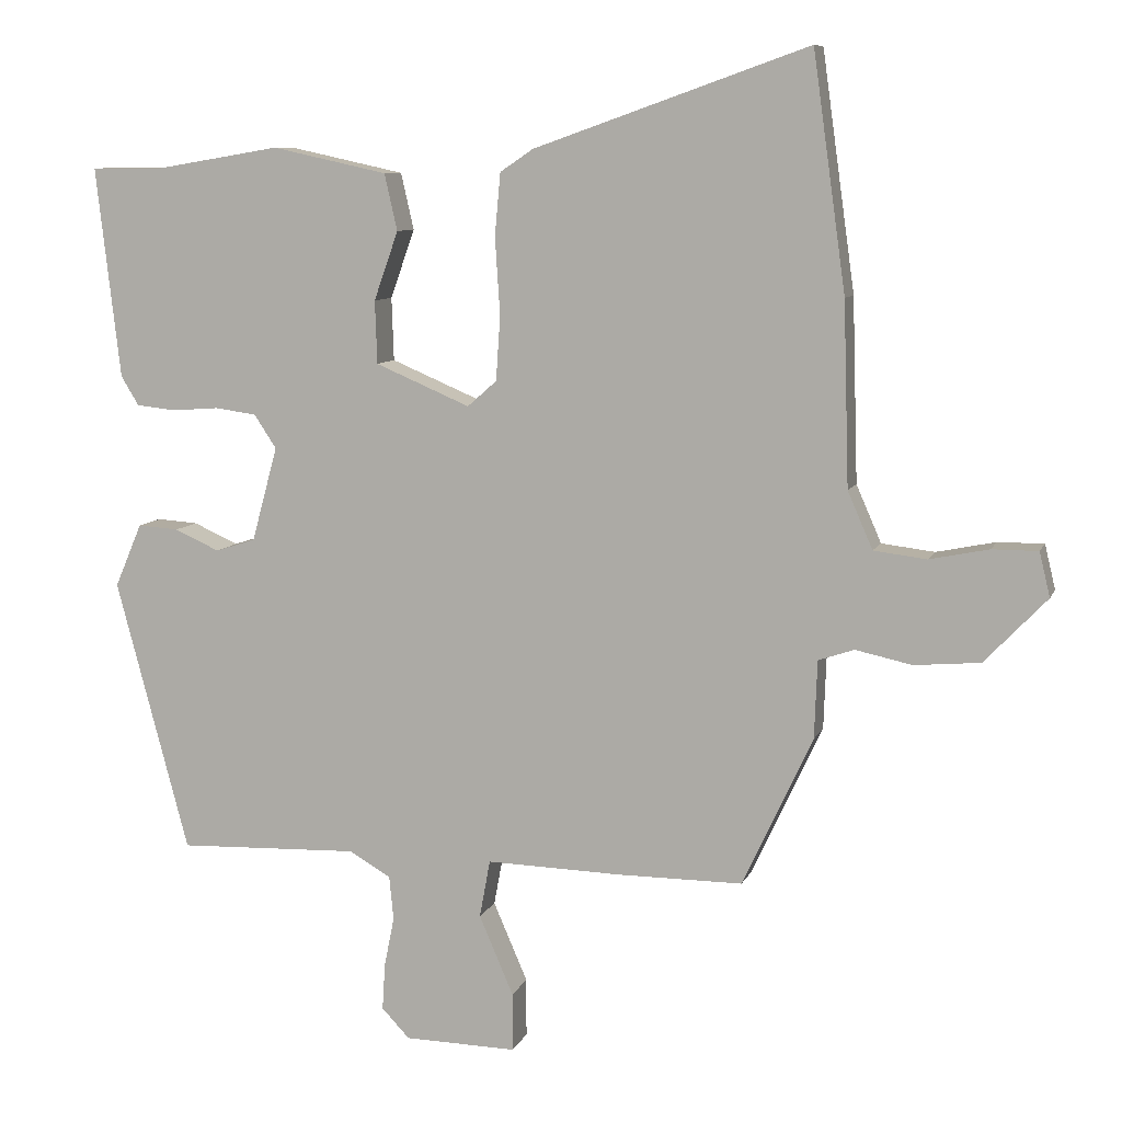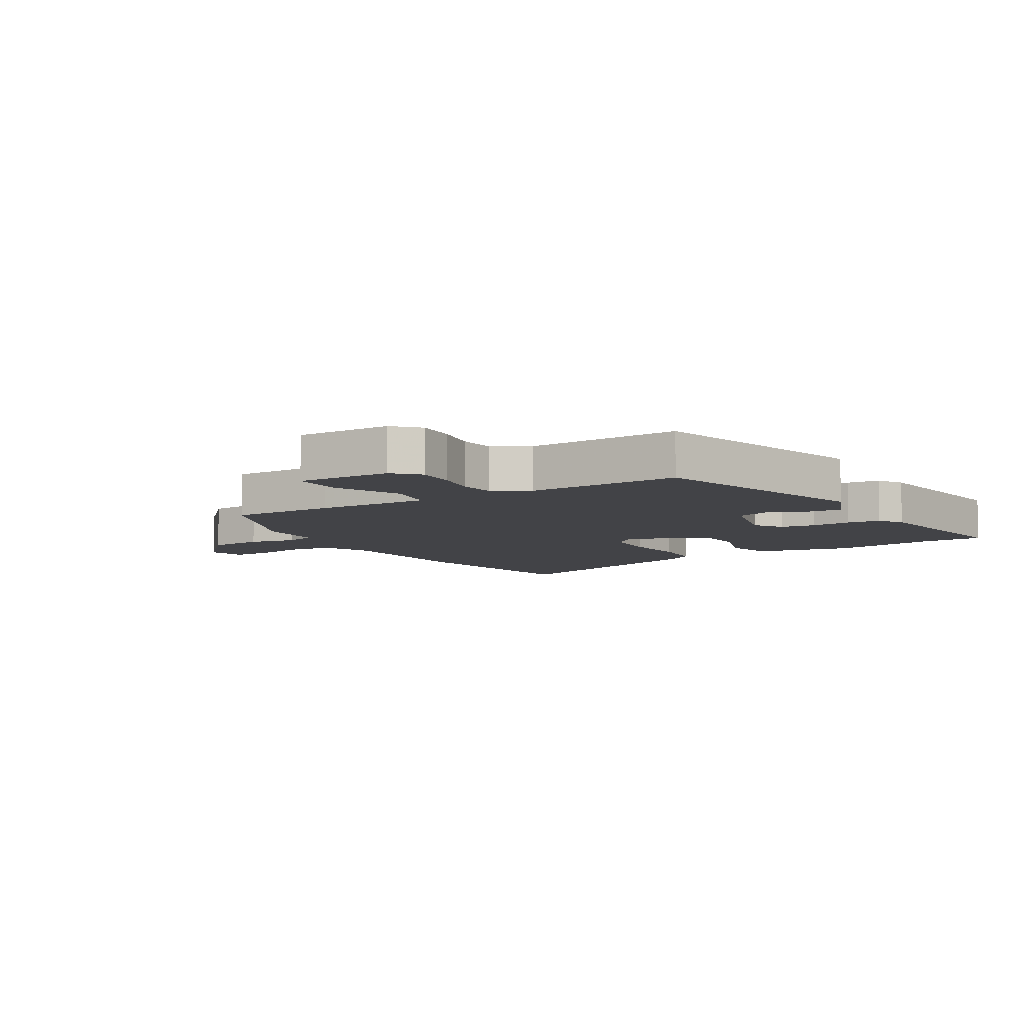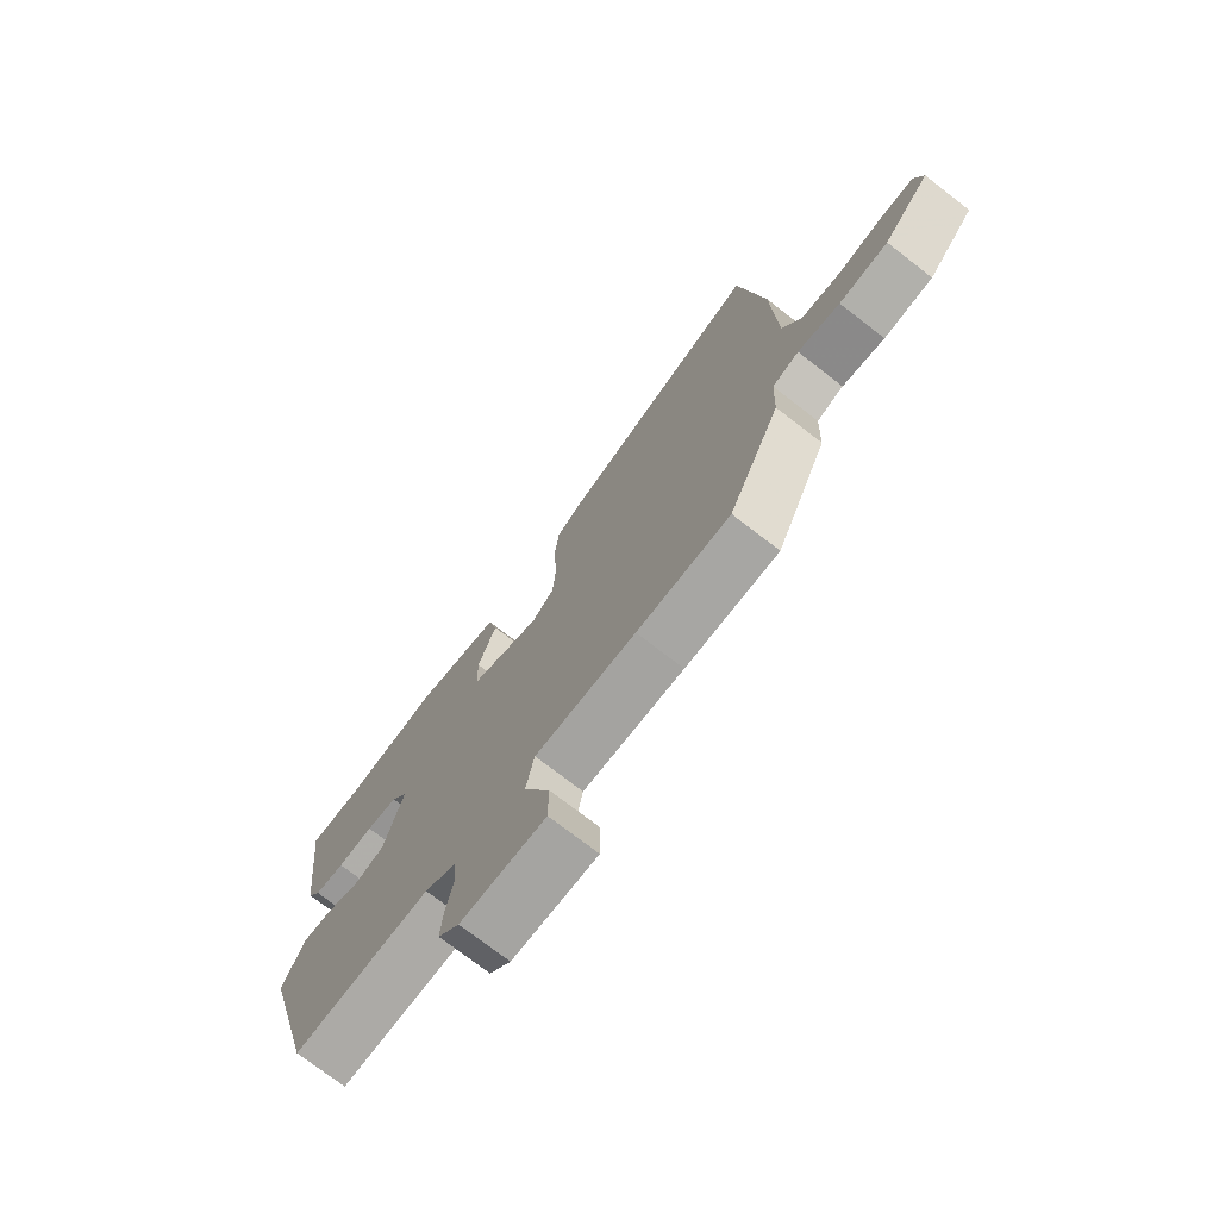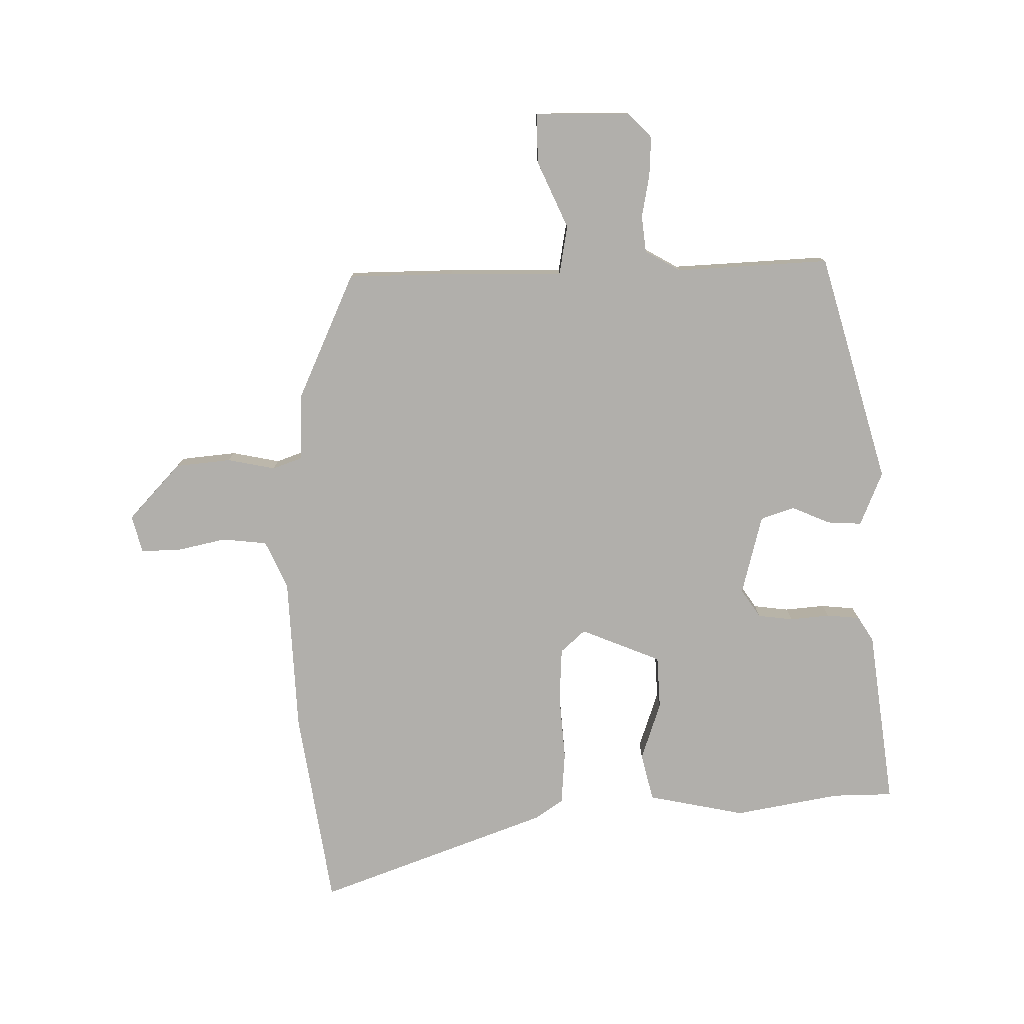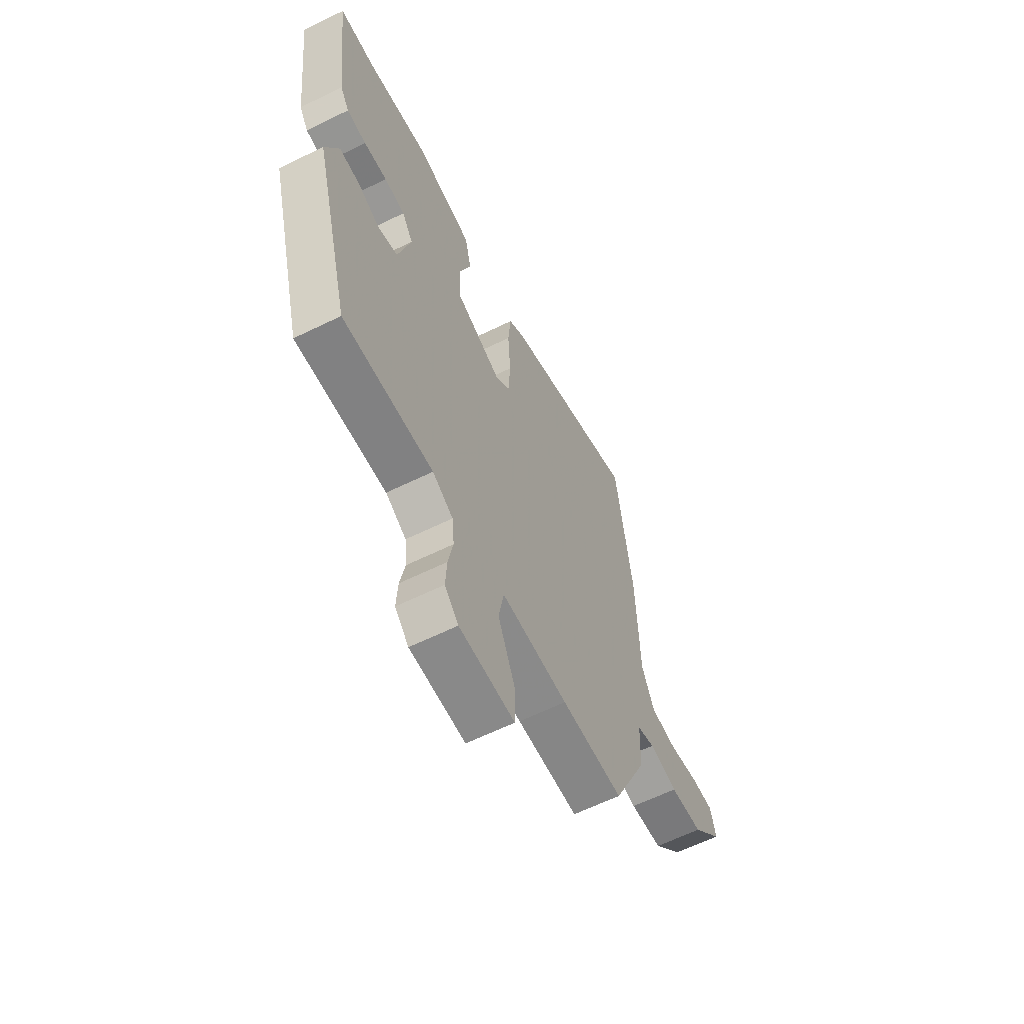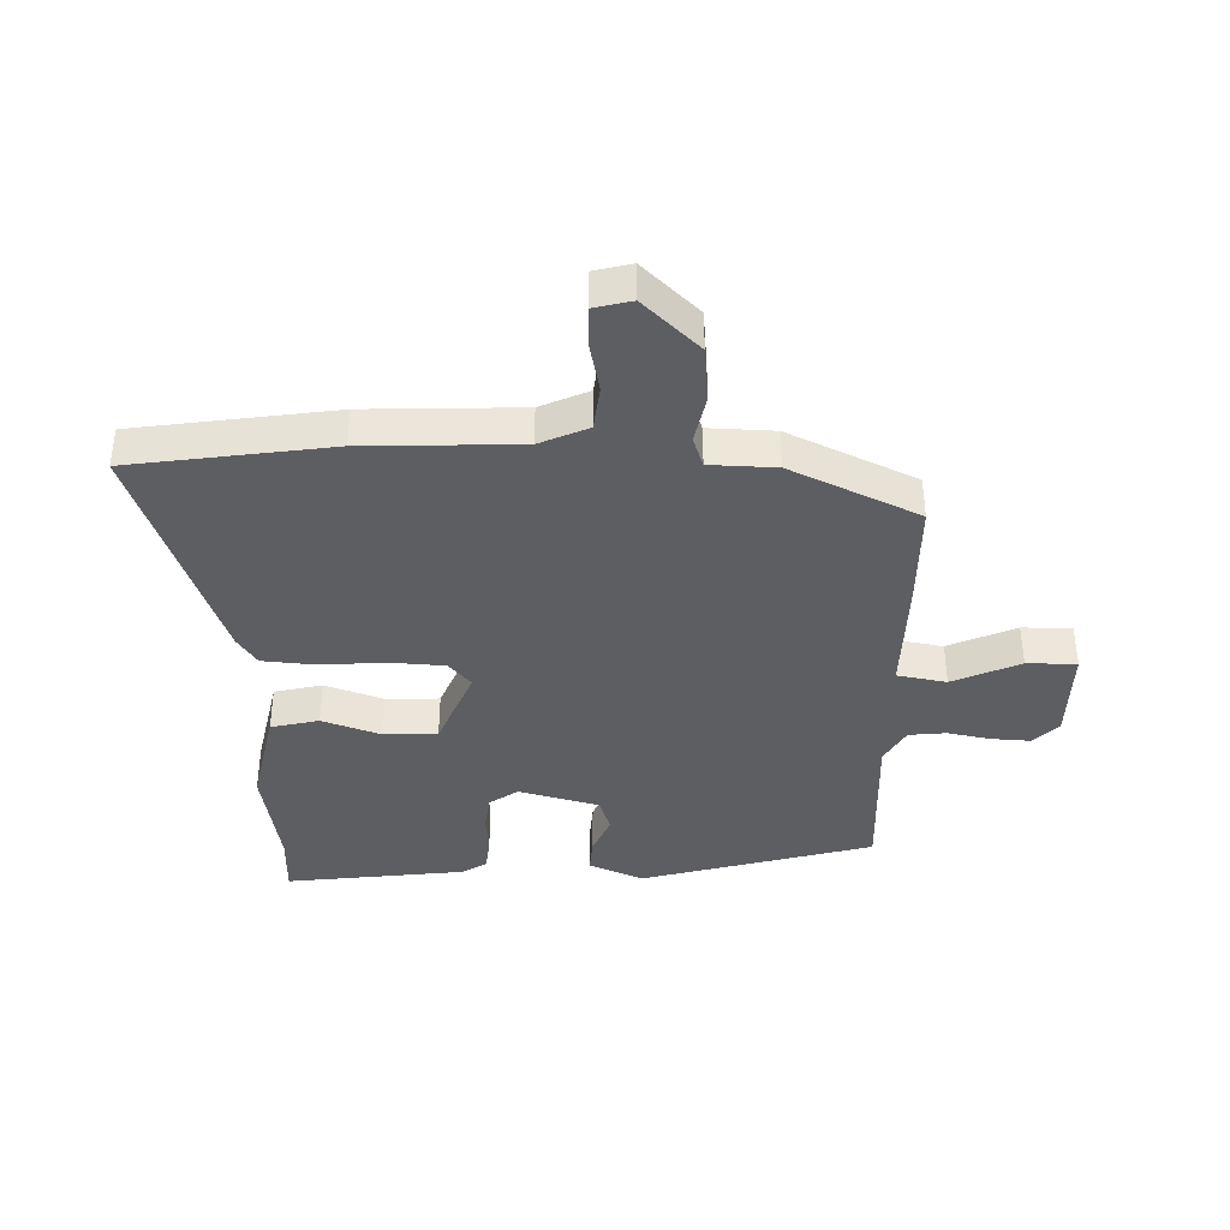
<metadata>
{"format":"obj","ext":"obj","renderer":"f3d","projection":"perspective","resolution":1024,"background":"white","views":[{"elev":8.6,"azim":15.8,"up":"+Z"},{"elev":-7.4,"azim":-148.2,"up":"+Y"},{"elev":-74.2,"azim":52.3,"up":"+Z"},{"elev":-78.2,"azim":-178.4,"up":"+Y"},{"elev":-62.1,"azim":-63.5,"up":"+Z"},{"elev":-39.4,"azim":89.0,"up":"+Y"}]}
</metadata>
<code>
v -0.435 0.07 -0.48
v -0.537 0.07 -0.099
v -0.499 0.07 -0.01
v -0.442 0.07 -0.014
v -0.379 0.07 -0.042
v -0.323 0.07 -0.024
v -0.287 0.07 0.108
v -0.318 0.07 0.155
v -0.376 0.07 0.163
v -0.442 0.07 0.158
v -0.497 0.07 0.164
v -0.522 0.07 0.205
v -0.556 0.07 0.5
v -0.456 0.07 0.5
v -0.281 0.07 0.529
v -0.12 0.07 0.494
v -0.102 0.07 0.415
v -0.136 0.07 0.319
v -0.133 0.07 0.231
v -0.001 0.07 0.175
v 0.04 0.07 0.211
v 0.046 0.07 0.301
v 0.039 0.07 0.409
v 0.047 0.07 0.496
v 0.093 0.07 0.527
v 0.477 0.07 0.662
v 0.523 0.07 0.332
v 0.531 0.07 0.076
v 0.566 0.07 -0.004
v 0.64 0.07 -0.013
v 0.723 0.07 0.004
v 0.787 0.07 0.004
v 0.802 0.07 -0.058
v 0.715 0.07 -0.149
v 0.623 0.07 -0.157
v 0.544 0.07 -0.14
v 0.494 0.07 -0.157
v 0.49 0.07 -0.266
v 0.392 0.07 -0.476
v 0.217 0.07 -0.476
v 0.028 0.07 -0.471
v 0.013 0.07 -0.552
v 0.061 0.07 -0.663
v 0.061 0.07 -0.745
v -0.096 0.07 -0.742
v -0.135 0.07 -0.701
v -0.131 0.07 -0.636
v -0.117 0.07 -0.566
v -0.123 0.07 -0.505
v -0.181 0.07 -0.471
v -0.435 0 -0.48
v -0.537 0 -0.099
v -0.499 0 -0.01
v -0.442 0 -0.014
v -0.379 0 -0.042
v -0.323 0 -0.024
v -0.287 0 0.108
v -0.318 0 0.155
v -0.376 0 0.163
v -0.442 0 0.158
v -0.497 0 0.164
v -0.522 0 0.205
v -0.556 0 0.5
v -0.456 0 0.5
v -0.281 0 0.529
v -0.12 0 0.494
v -0.102 0 0.415
v -0.136 0 0.319
v -0.133 0 0.231
v -0.001 0 0.175
v 0.04 0 0.211
v 0.046 0 0.301
v 0.039 0 0.409
v 0.047 0 0.496
v 0.093 0 0.527
v 0.477 0 0.662
v 0.523 0 0.332
v 0.531 0 0.076
v 0.566 0 -0.004
v 0.64 0 -0.013
v 0.723 0 0.004
v 0.787 0 0.004
v 0.802 0 -0.058
v 0.715 0 -0.149
v 0.623 0 -0.157
v 0.544 0 -0.14
v 0.494 0 -0.157
v 0.49 0 -0.266
v 0.392 0 -0.476
v 0.217 0 -0.476
v 0.028 0 -0.471
v 0.013 0 -0.552
v 0.061 0 -0.663
v 0.061 0 -0.745
v -0.096 0 -0.742
v -0.135 0 -0.701
v -0.131 0 -0.636
v -0.117 0 -0.566
v -0.123 0 -0.505
v -0.181 0 -0.471
f 45 46 47 48
f 45 48 49
f 42 43 44 45
f 41 42 45 49
f 38 39 40 41
f 37 38 41 49
f 33 34 35 36
f 31 32 33 36
f 30 31 36 37
f 29 30 37 49
f 25 26 27 28
f 22 23 24 25
f 21 22 25 28
f 20 21 28 29
f 15 16 17 18
f 14 15 18 19
f 13 14 19
f 12 13 19
f 9 10 11 12
f 8 9 12 19
f 7 8 19 20
f 2 3 4 5
f 50 1 2 5
f 50 5 6
f 20 29 49 50
f 6 7 20 50
f 98 97 96 95
f 99 98 95
f 95 94 93 92
f 99 95 92 91
f 91 90 89 88
f 99 91 88 87
f 86 85 84 83
f 86 83 82 81
f 87 86 81 80
f 99 87 80 79
f 78 77 76 75
f 75 74 73 72
f 78 75 72 71
f 79 78 71 70
f 68 67 66 65
f 69 68 65 64
f 69 64 63
f 69 63 62
f 62 61 60 59
f 69 62 59 58
f 70 69 58 57
f 55 54 53 52
f 55 52 51 100
f 56 55 100
f 100 99 79 70
f 100 70 57 56
f 1 51 52 2
f 2 52 53 3
f 3 53 54 4
f 4 54 55 5
f 5 55 56 6
f 6 56 57 7
f 7 57 58 8
f 8 58 59 9
f 9 59 60 10
f 10 60 61 11
f 11 61 62 12
f 12 62 63 13
f 13 63 64 14
f 14 64 65 15
f 15 65 66 16
f 16 66 67 17
f 17 67 68 18
f 18 68 69 19
f 19 69 70 20
f 20 70 71 21
f 21 71 72 22
f 22 72 73 23
f 23 73 74 24
f 24 74 75 25
f 25 75 76 26
f 26 76 77 27
f 27 77 78 28
f 28 78 79 29
f 29 79 80 30
f 30 80 81 31
f 31 81 82 32
f 32 82 83 33
f 33 83 84 34
f 34 84 85 35
f 35 85 86 36
f 36 86 87 37
f 37 87 88 38
f 38 88 89 39
f 39 89 90 40
f 40 90 91 41
f 41 91 92 42
f 42 92 93 43
f 43 93 94 44
f 44 94 95 45
f 45 95 96 46
f 46 96 97 47
f 47 97 98 48
f 48 98 99 49
f 49 99 100 50
f 50 100 51 1

</code>
